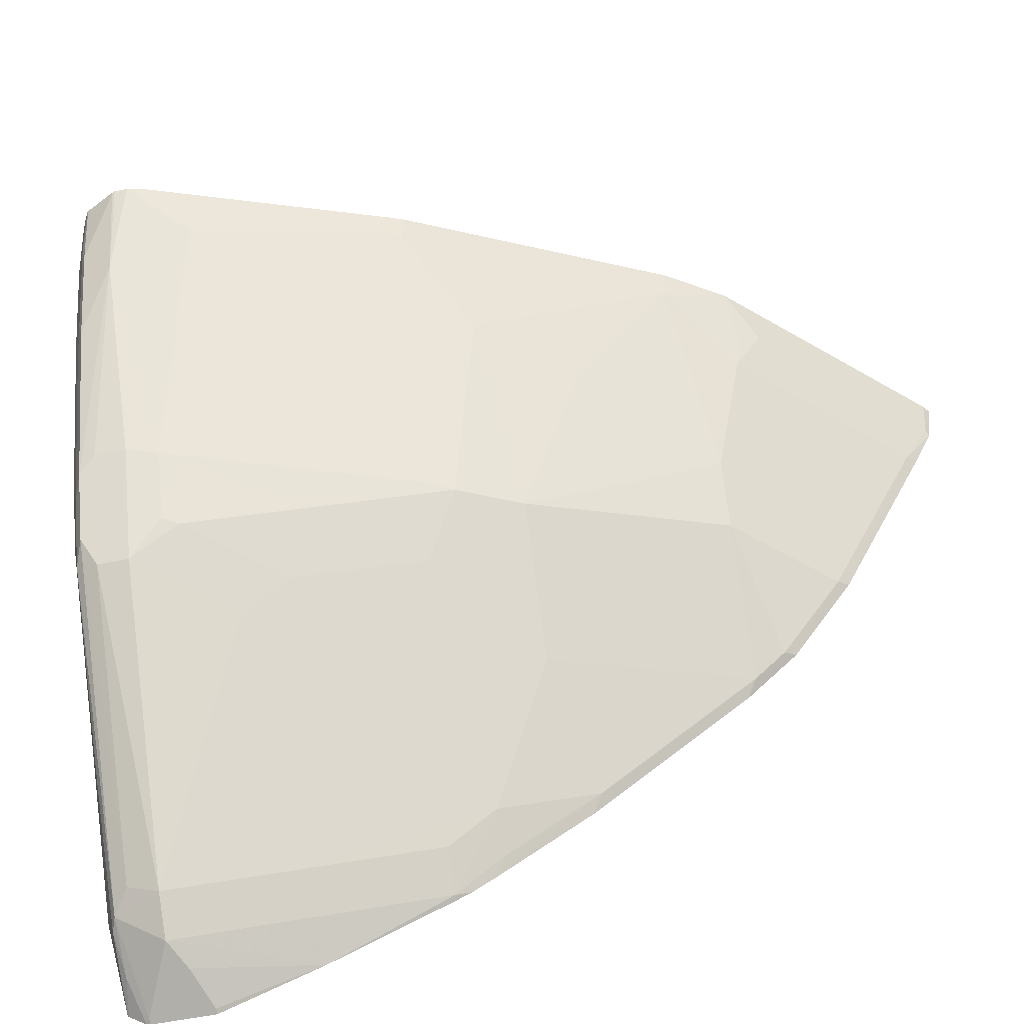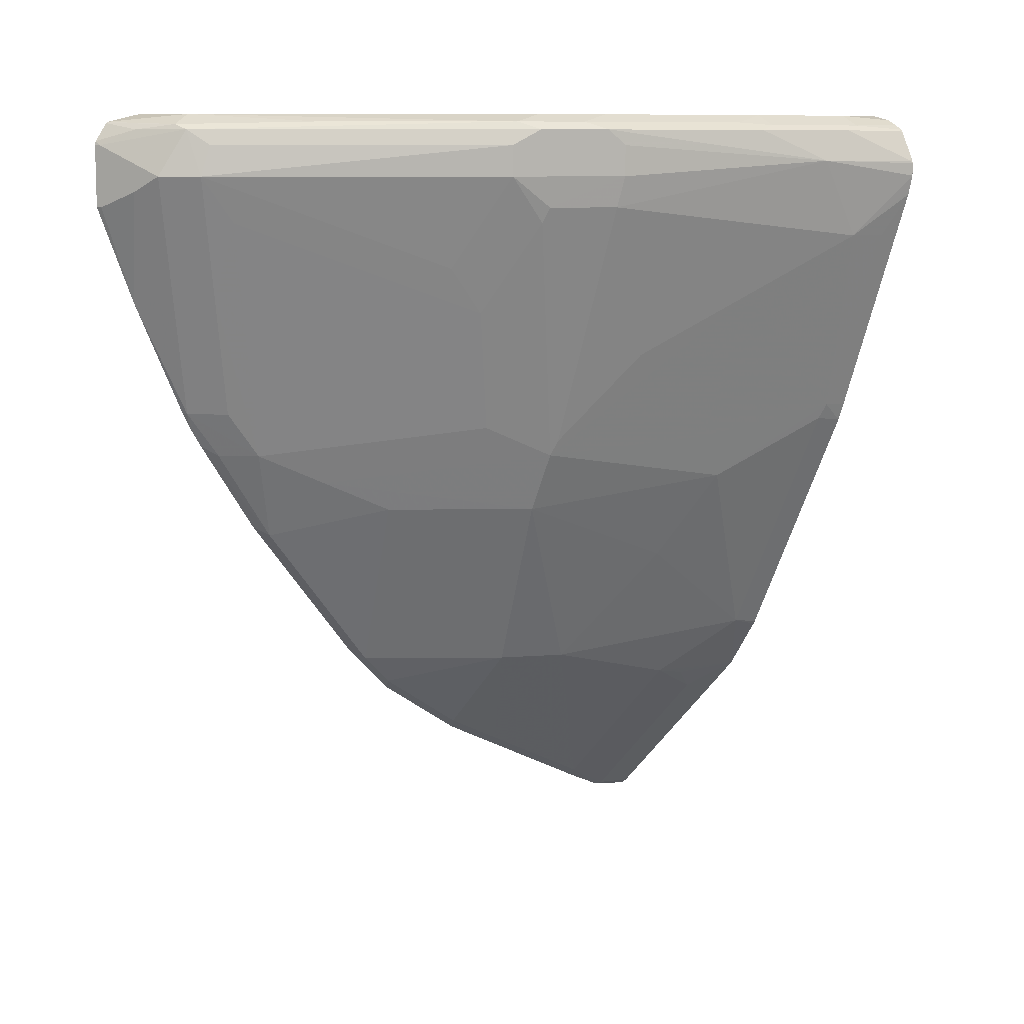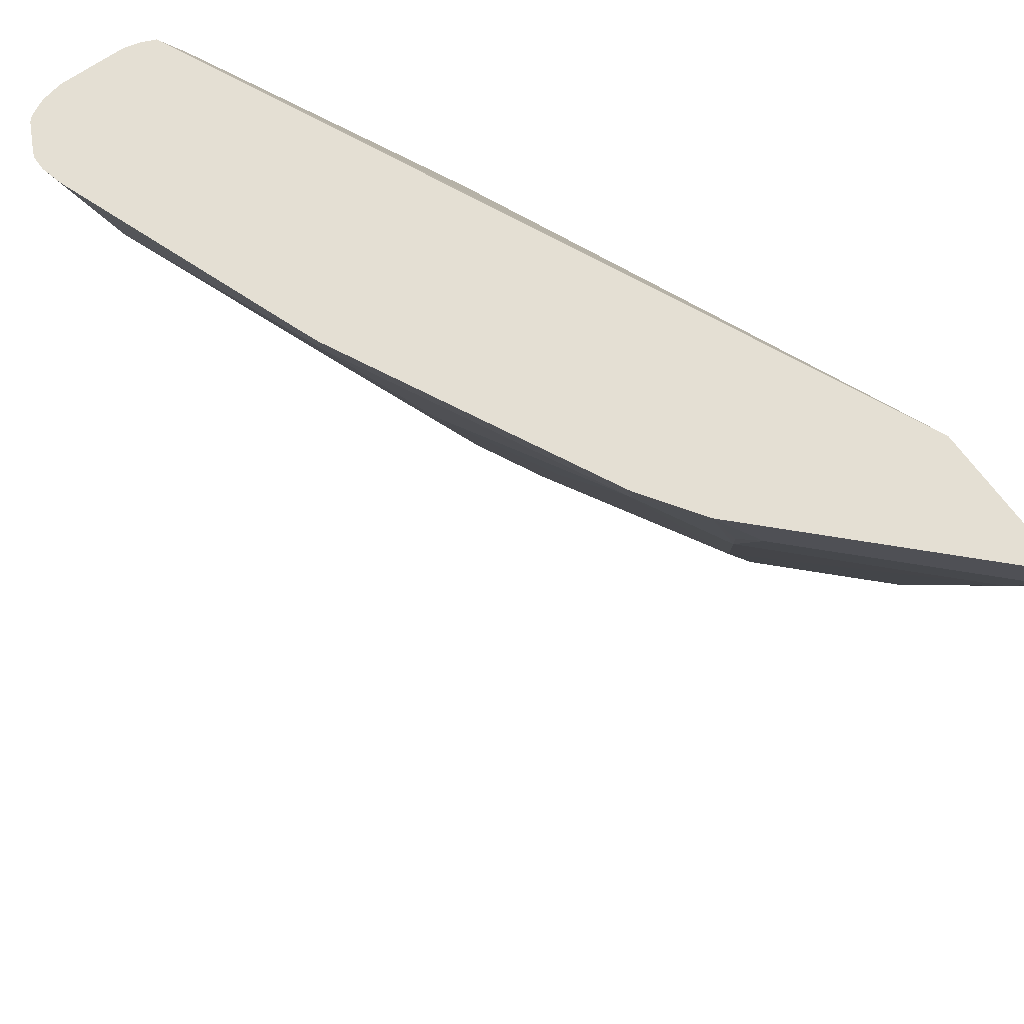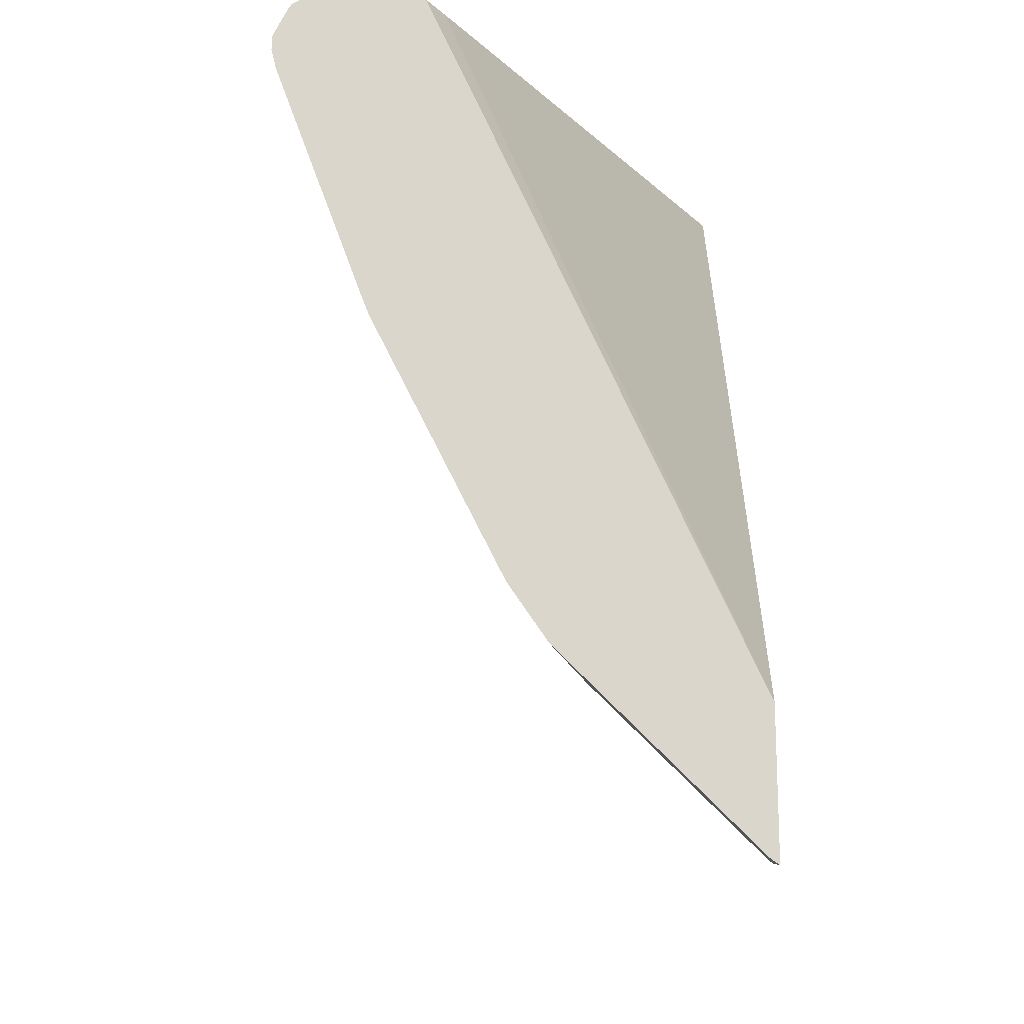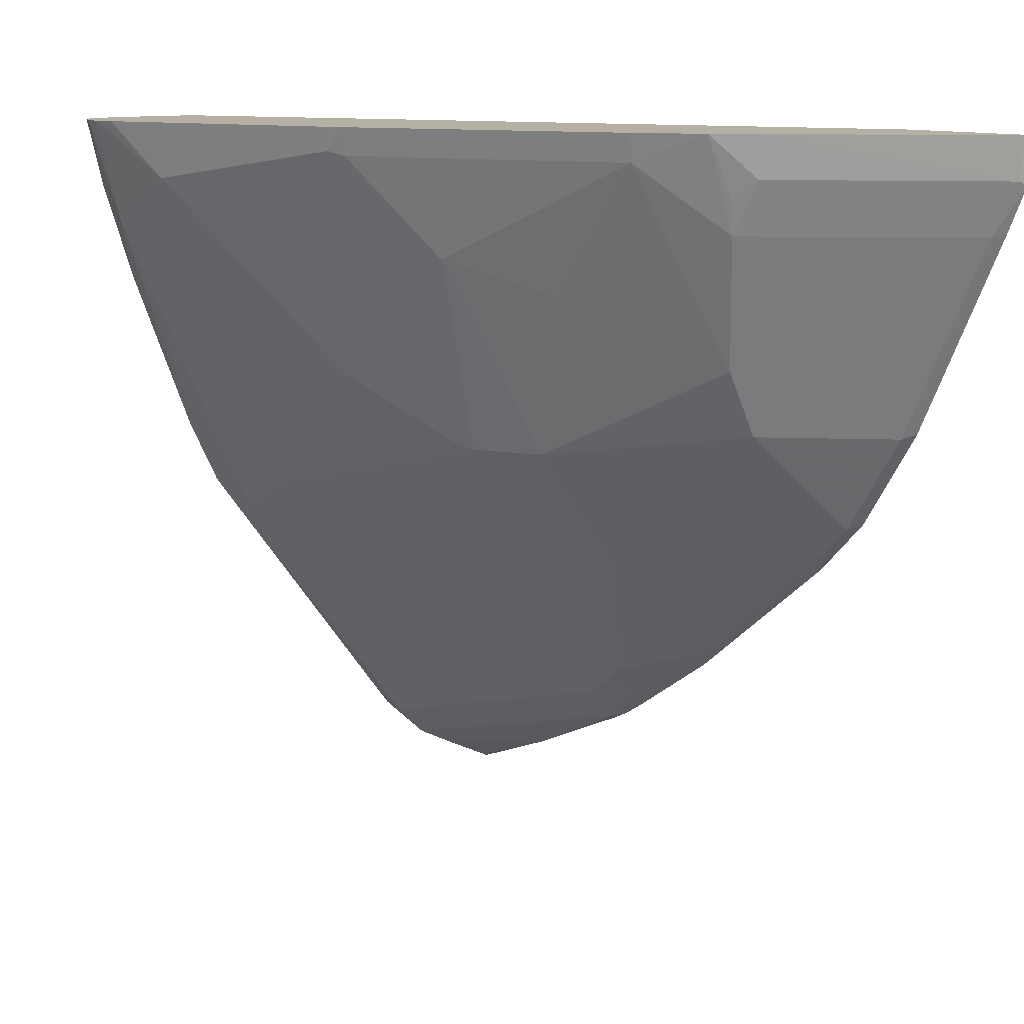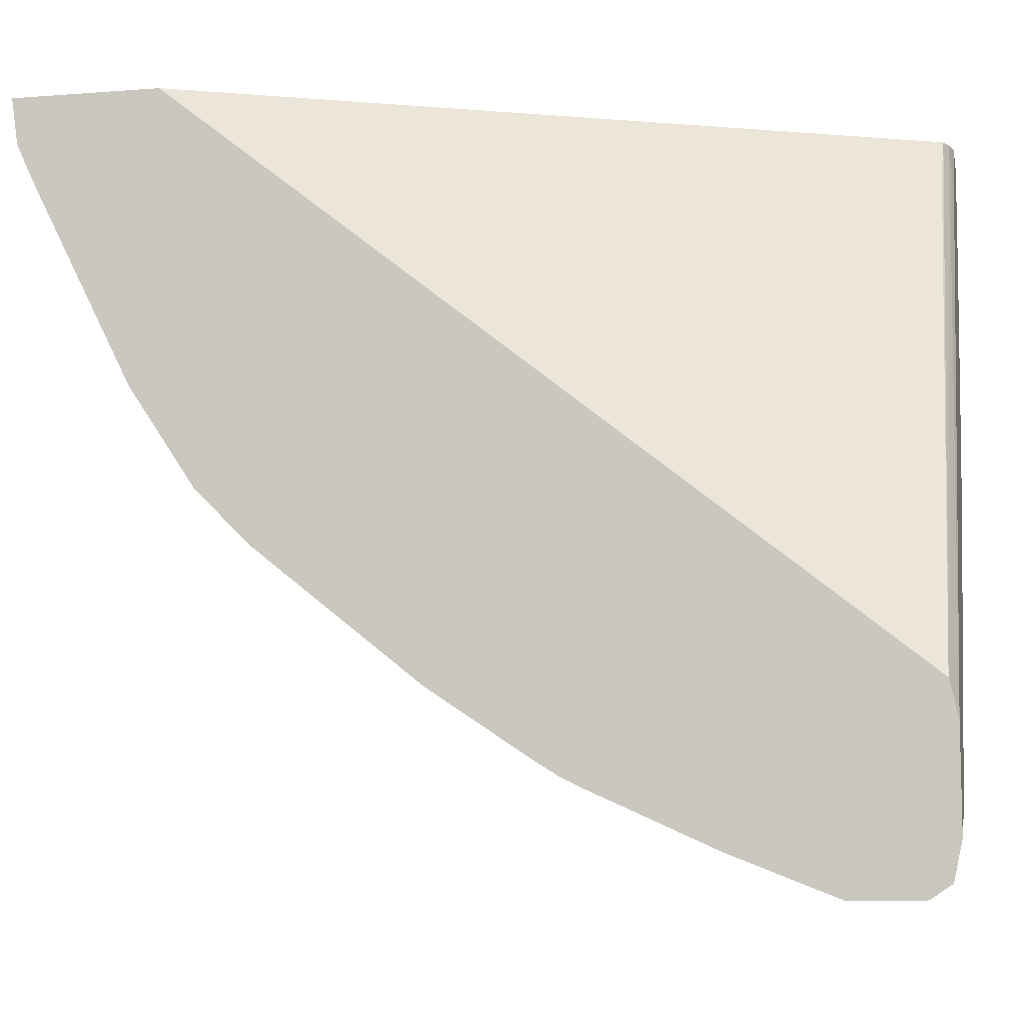
<metadata>
{"format":"obj","ext":"obj","renderer":"f3d","projection":"perspective","resolution":1024,"background":"white","views":[{"elev":-53.3,"azim":-77.3,"up":"+Z"},{"elev":9.3,"azim":-128.3,"up":"+Y"},{"elev":66.4,"azim":-35.5,"up":"+Z"},{"elev":-16.0,"azim":0.0,"up":"+Y"},{"elev":11.4,"azim":-39.5,"up":"+Z"},{"elev":-8.5,"azim":101.9,"up":"+Z"}]}
</metadata>
<code>
v -0.5998 -0.1513 -0.2269
v -0.6049 -0.1477 -0.2269
v -0.6029 -0.1458 -0.2518
v -0.5998 -0.1473 -0.2549
v -0.5998 -0.06187 -0.2269
v -0.7043 -0.04835 -0.2269
v -0.6062 -0.1292 -0.2833
v -0.7023 -0.04633 -0.2518
v -0.5998 -0.1356 -0.2801
v -0.5998 0.3727 -0.5704
v -0.7818 0.371 -0.2518
v -0.7851 0.3677 -0.2435
v -0.7909 0.3578 -0.2269
v -0.7242 -0.02847 -0.2269
v -0.6062 -0.08941 -0.3628
v -0.5998 -0.07595 -0.3993
v -0.7056 -0.02976 -0.2833
v -0.6857 -0.009931 -0.3628
v -0.6659 -0.009931 -0.4025
v -0.7089 -0.03308 -0.265
v -0.5998 0.3776 -0.5928
v -0.8054 0.3753 -0.2269
v -0.7975 0.372 -0.2269
v -0.7474 0.005603 -0.2269
v -0.7453 0.009953 -0.2435
v -0.7255 -0.009931 -0.2634
v -0.6062 -0.06953 -0.4025
v -0.5998 -0.03624 -0.4589
v -0.7453 0.0696 -0.323
v -0.7255 0.1093 -0.4224
v -0.6062 -0.009931 -0.482
v -0.6062 -0.02976 -0.4621
v -0.5998 0.3776 -0.6524
v -0.795 0.3776 -0.2584
v -0.8149 0.3776 -0.2269
v -0.7488 0.008089 -0.2269
v -0.7687 0.0478 -0.2269
v -0.805 0.1292 -0.2435
v -0.7851 0.1292 -0.3031
v -0.5998 -0.01635 -0.4788
v -0.7453 0.149 -0.4224
v -0.646 0.1292 -0.5416
v -0.6659 0.1093 -0.5019
v -0.5998 -0.003458 -0.4916
v -0.6062 0.08949 -0.5615
v -0.5998 0.09591 -0.5711
v -0.636 0.3776 -0.636
v -0.5998 0.3727 -0.6748
v -0.8547 0.3776 -0.2269
v -0.8283 0.167 -0.2269
v -0.8248 0.1689 -0.2435
v -0.8298 0.1789 -0.241
v -0.7901 0.159 -0.3205
v -0.7255 0.1689 -0.4621
v -0.6261 0.149 -0.5813
v -0.8298 0.2583 -0.3205
v -0.7901 0.2186 -0.3802
v -0.7503 0.159 -0.4199
v -0.805 0.3081 -0.4224
v -0.7702 0.2385 -0.4398
v -0.7652 0.2286 -0.4423
v -0.7453 0.2484 -0.482
v -0.6062 0.149 -0.6012
v -0.5998 0.1555 -0.6109
v -0.6982 0.3727 -0.5764
v -0.7776 0.3727 -0.477
v -0.7751 0.3776 -0.4571
v -0.6427 0.371 -0.6493
v -0.5998 0.3719 -0.6755
v -0.8547 0.3776 -0.2584
v -0.8677 0.3747 -0.2269
v -0.8329 0.1789 -0.2269
v -0.8745 0.2981 -0.2385
v -0.8696 0.2981 -0.2609
v -0.6659 0.3081 -0.6211
v -0.6427 0.2583 -0.6228
v -0.6228 0.1789 -0.6029
v -0.6029 0.1789 -0.6228
v -0.8099 0.318 -0.4199
v -0.7901 0.318 -0.4596
v -0.7851 0.3081 -0.4621
v -0.7818 0.3379 -0.4836
v -0.742 0.2782 -0.5035
v -0.5998 0.1695 -0.6196
v -0.6509 0.3677 -0.6459
v -0.7975 0.3727 -0.4373
v -0.795 0.3776 -0.4174
v -0.7901 0.3677 -0.467
v -0.8099 0.3677 -0.4274
v -0.6211 0.3677 -0.6658
v -0.5998 0.3604 -0.6833
v -0.8348 0.3776 -0.318
v -0.8679 0.371 -0.2584
v -0.8732 0.372 -0.2269
v -0.8865 0.3236 -0.2269
v -0.8871 0.3253 -0.2269
v -0.8878 0.328 -0.2269
v -0.8902 0.3379 -0.2269
v -0.8696 0.3478 -0.2882
v -0.6625 0.3379 -0.6426
v -0.6228 0.2583 -0.6426
v -0.5998 0.1789 -0.6243
v -0.5998 0.2549 -0.659
v -0.8149 0.3379 -0.4174
v -0.7818 0.3578 -0.4836
v -0.7222 0.3379 -0.5631
v -0.6634 0.3578 -0.636
v -0.6029 0.3578 -0.6824
v -0.6427 0.3379 -0.6625
v -0.8373 0.3727 -0.3379
v -0.848 0.371 -0.318
v -0.8149 0.3578 -0.4174
v -0.8497 0.3677 -0.328
v -0.5998 0.3578 -0.684
v -0.8791 0.3685 -0.2269
v -0.8696 0.3677 -0.2683
v -0.8902 0.3462 -0.2269
v -0.8894 0.3478 -0.2286
v -0.6261 0.3279 -0.6708
v -0.6029 0.318 -0.6824
v -0.5998 0.318 -0.684
v -0.8795 0.3677 -0.2286
v -0.8807 0.366 -0.2269
v -0.882 0.3578 -0.2385
v -0.889 0.3494 -0.2269
f 61 81 62
f 66 85 88
f 66 87 67
f 66 86 87
f 65 85 66
f 65 68 85
f 62 83 75
f 63 78 64
f 62 82 83
f 60 81 61
f 62 81 82
f 64 78 84
f 66 88 89
f 73 95 74
f 68 69 90
f 68 90 85
f 69 91 90
f 70 92 111
f 70 111 93
f 70 93 71
f 71 93 94
f 72 95 73
f 74 95 96
f 74 96 97
f 74 97 98
f 60 80 81
f 74 98 99
f 66 89 86
f 59 80 60
f 47 65 66
f 57 79 58
f 74 99 79
f 41 62 54
f 42 55 45
f 42 45 43
f 45 55 63
f 45 63 64
f 45 64 46
f 122 125 123
f 47 66 67
f 47 48 68
f 47 68 65
f 48 69 68
f 49 70 71
f 50 72 52
f 50 52 51
f 52 72 73
f 52 73 74
f 52 74 56
f 52 56 53
f 54 62 75
f 54 75 55
f 55 75 76
f 55 76 77
f 55 77 78
f 55 78 63
f 56 74 79
f 56 79 57
f 59 79 80
f 75 83 100
f 103 120 121
f 76 101 78
f 92 110 111
f 93 115 94
f 93 111 113
f 93 113 116
f 93 116 115
f 98 117 99
f 99 117 118
f 99 118 116
f 99 116 113
f 99 112 104
f 100 106 105
f 100 105 107
f 101 109 103
f 103 109 119
f 103 119 120
f 108 114 119
f 108 119 109
f 114 121 119
f 115 116 122
f 115 122 123
f 116 118 124
f 116 124 122
f 117 125 118
f 118 125 122
f 118 122 124
f 119 121 120
f 41 61 62
f 91 114 108
f 90 91 108
f 89 113 111
f 89 99 113
f 76 78 77
f 76 100 109
f 76 109 101
f 78 102 84
f 78 101 103
f 78 103 102
f 79 99 104
f 79 104 80
f 80 104 82
f 80 82 81
f 82 104 112
f 82 112 105
f 82 105 106
f 75 100 76
f 82 106 83
f 85 107 88
f 85 90 108
f 85 108 109
f 85 109 100
f 85 100 107
f 86 110 92
f 86 92 87
f 86 89 111
f 86 111 110
f 88 107 105
f 88 105 89
f 89 105 112
f 89 112 99
f 83 106 100
f 41 60 61
f 39 52 53
f 41 79 59
f 1 117 98
f 1 98 97
f 1 97 96
f 1 96 95
f 1 95 72
f 1 72 50
f 1 50 37
f 1 37 36
f 1 36 24
f 1 24 14
f 1 14 6
f 1 6 2
f 1 125 117
f 2 6 3
f 3 6 14
f 3 14 8
f 3 8 17
f 3 17 7
f 4 7 9
f 5 10 11
f 5 11 12
f 5 12 13
f 7 15 16
f 7 16 9
f 7 17 18
f 7 18 19
f 3 7 4
f 1 123 125
f 1 115 123
f 1 94 115
f 1 2 3
f 1 3 4
f 1 4 9
f 1 9 16
f 1 16 28
f 1 28 40
f 1 40 44
f 1 44 46
f 1 46 64
f 1 64 84
f 1 84 102
f 1 102 103
f 1 121 114
f 1 114 91
f 1 91 69
f 1 69 48
f 1 48 33
f 1 33 21
f 1 21 10
f 1 10 5
f 1 5 13
f 1 13 23
f 1 23 22
f 1 22 35
f 1 35 49
f 1 49 71
f 1 71 94
f 7 19 15
f 8 14 20
f 1 103 121
f 10 21 22
f 25 50 38
f 25 38 39
f 25 39 29
f 27 32 28
f 28 32 31
f 28 31 40
f 29 39 30
f 30 39 41
f 30 41 42
f 30 42 43
f 30 43 31
f 31 44 40
f 31 43 45
f 31 45 46
f 31 46 44
f 33 48 47
f 38 50 51
f 38 51 39
f 39 51 52
f 39 53 41
f 41 54 55
f 41 55 42
f 41 53 56
f 41 56 57
f 41 57 58
f 41 58 79
f 8 20 17
f 25 37 50
f 25 36 37
f 41 59 60
f 22 34 35
f 10 22 23
f 24 36 25
f 10 23 11
f 11 23 12
f 12 23 13
f 14 24 25
f 14 25 26
f 14 26 17
f 15 27 16
f 15 19 27
f 16 27 28
f 17 26 18
f 18 26 25
f 18 25 29
f 14 17 20
f 21 70 49
f 18 29 30
f 21 34 22
f 21 49 35
f 21 92 70
f 21 87 92
f 21 67 87
f 21 35 34
f 21 33 47
f 19 30 31
f 19 32 27
f 19 31 32
f 18 30 19
f 21 47 67

</code>
